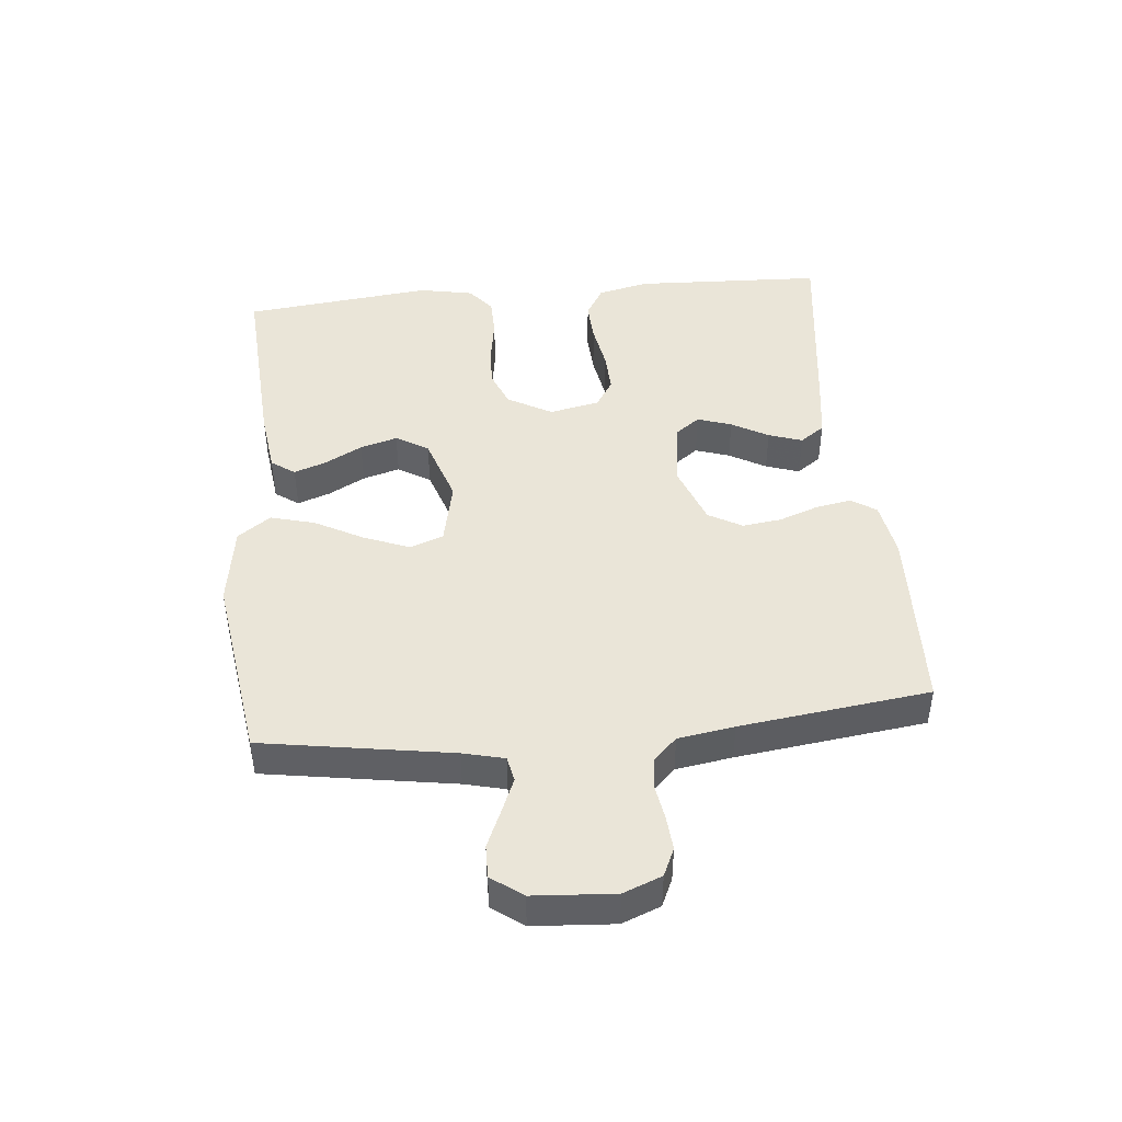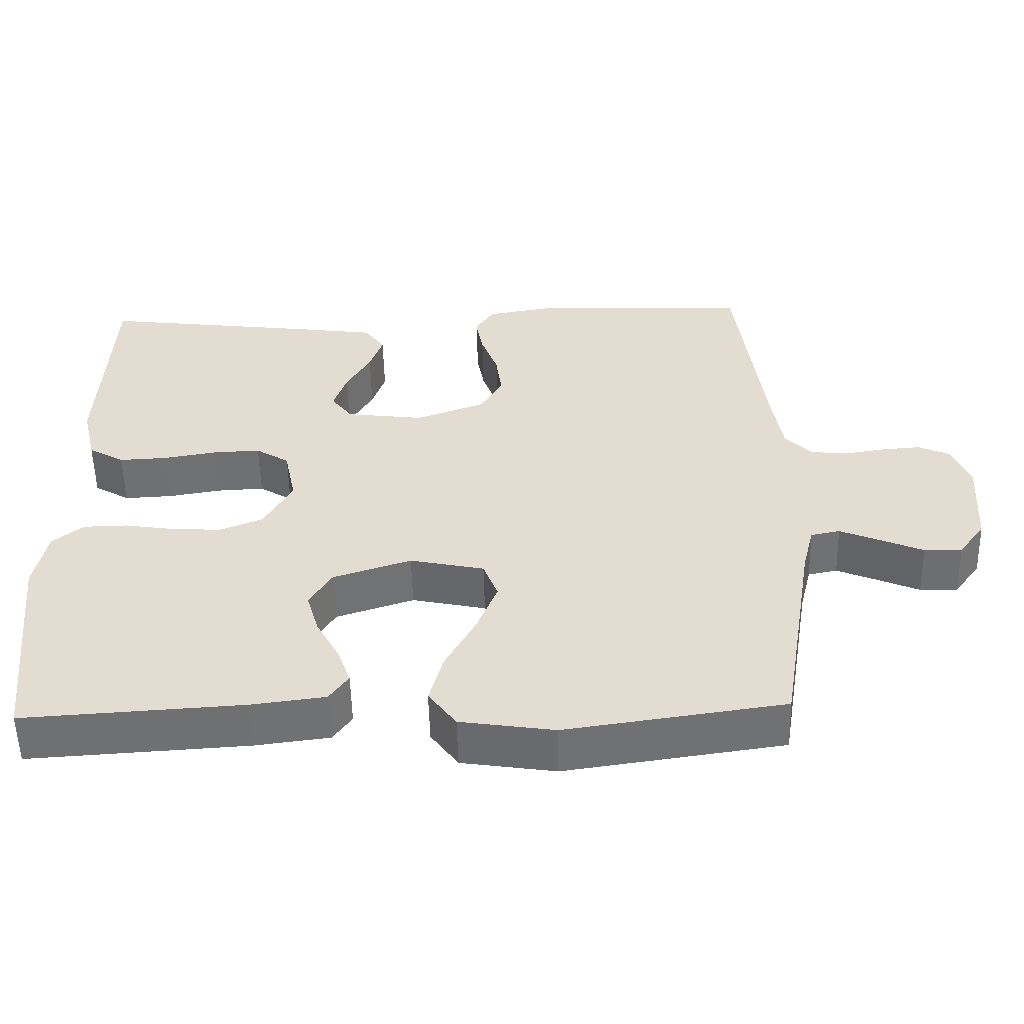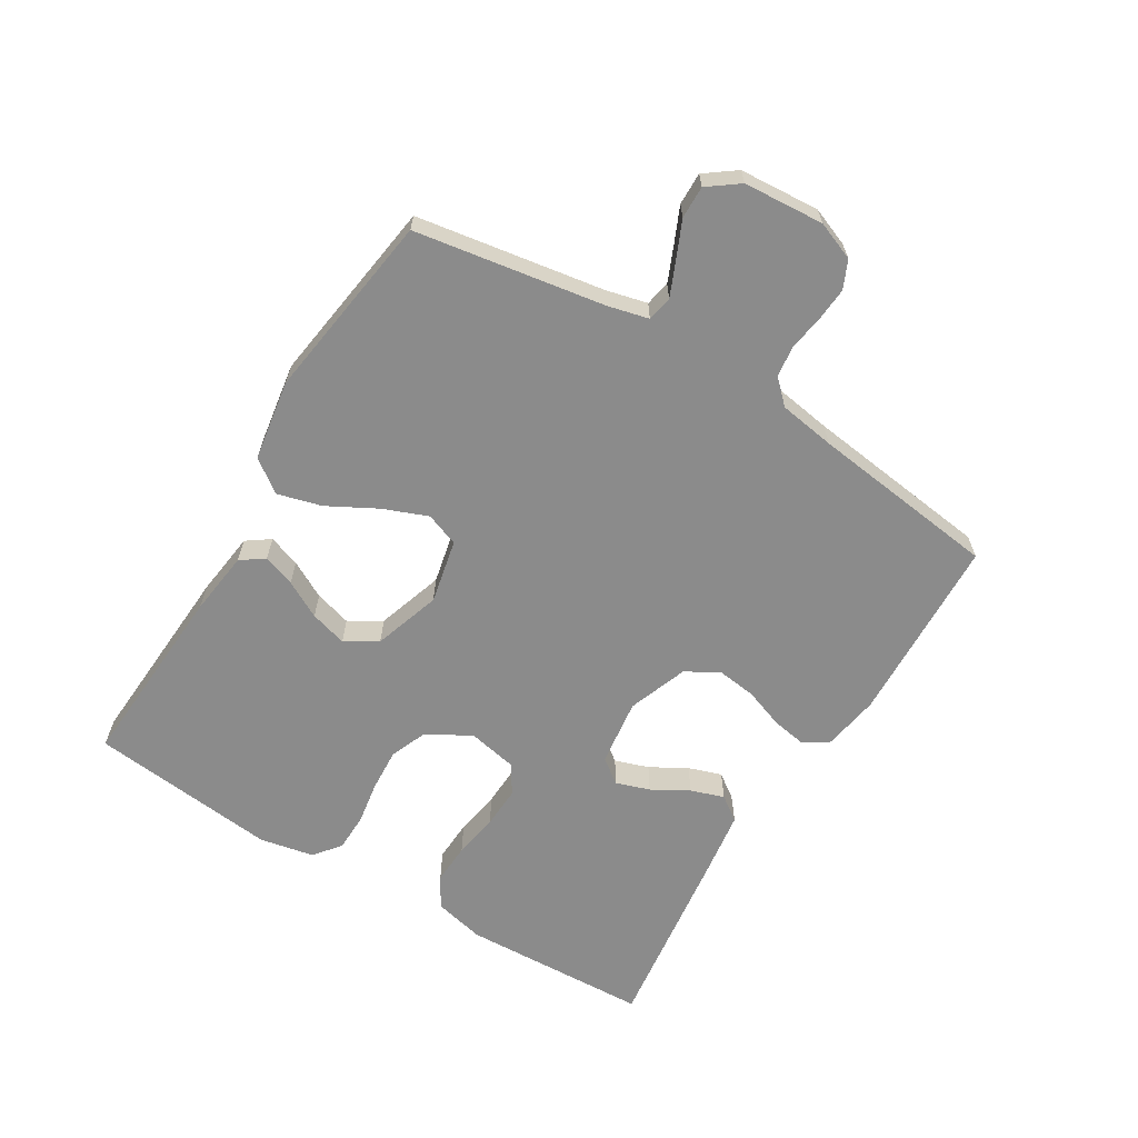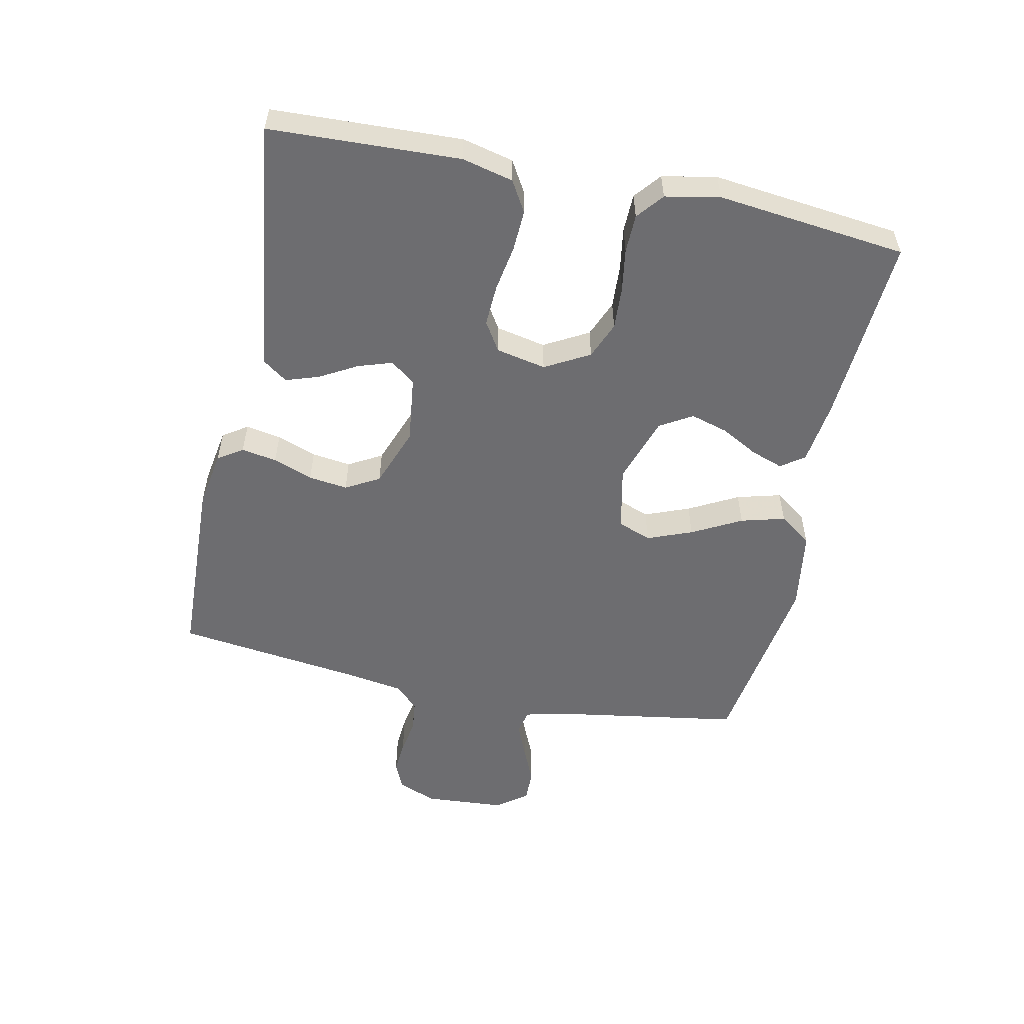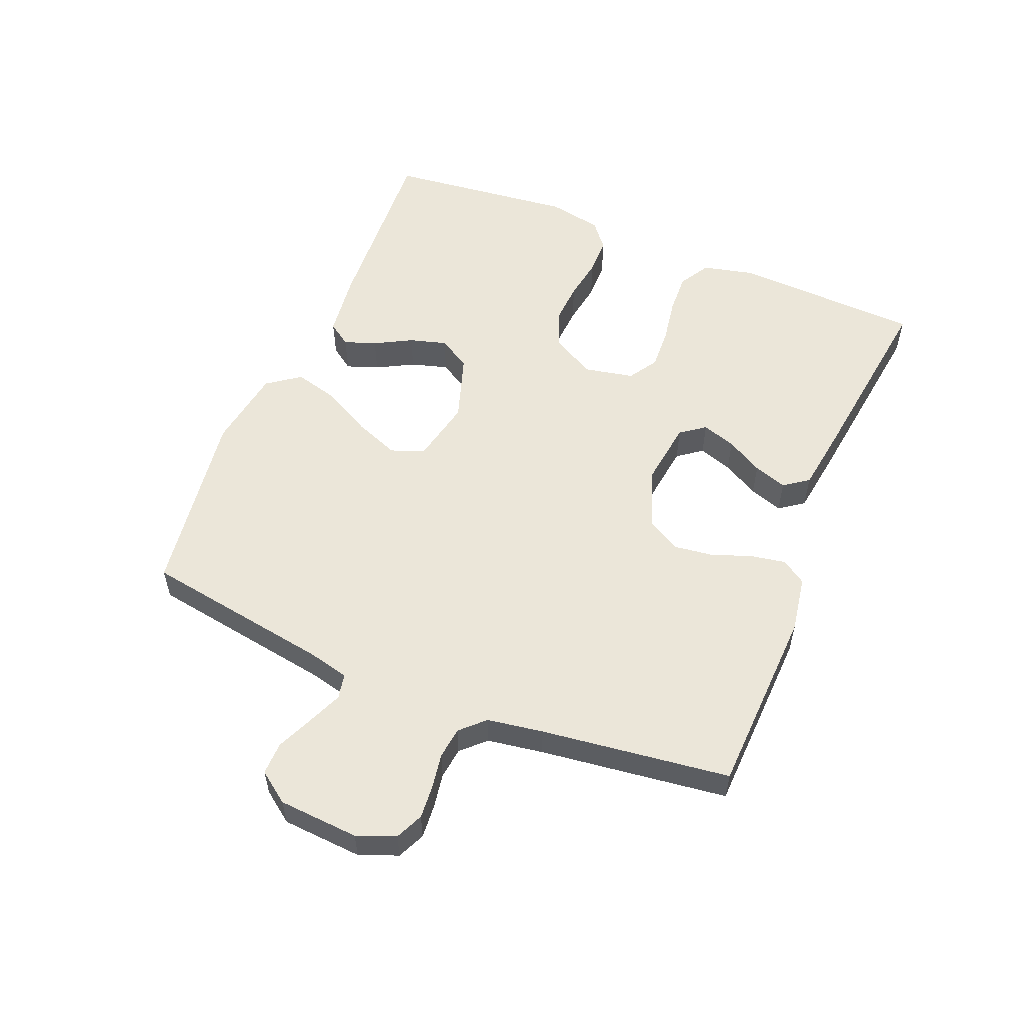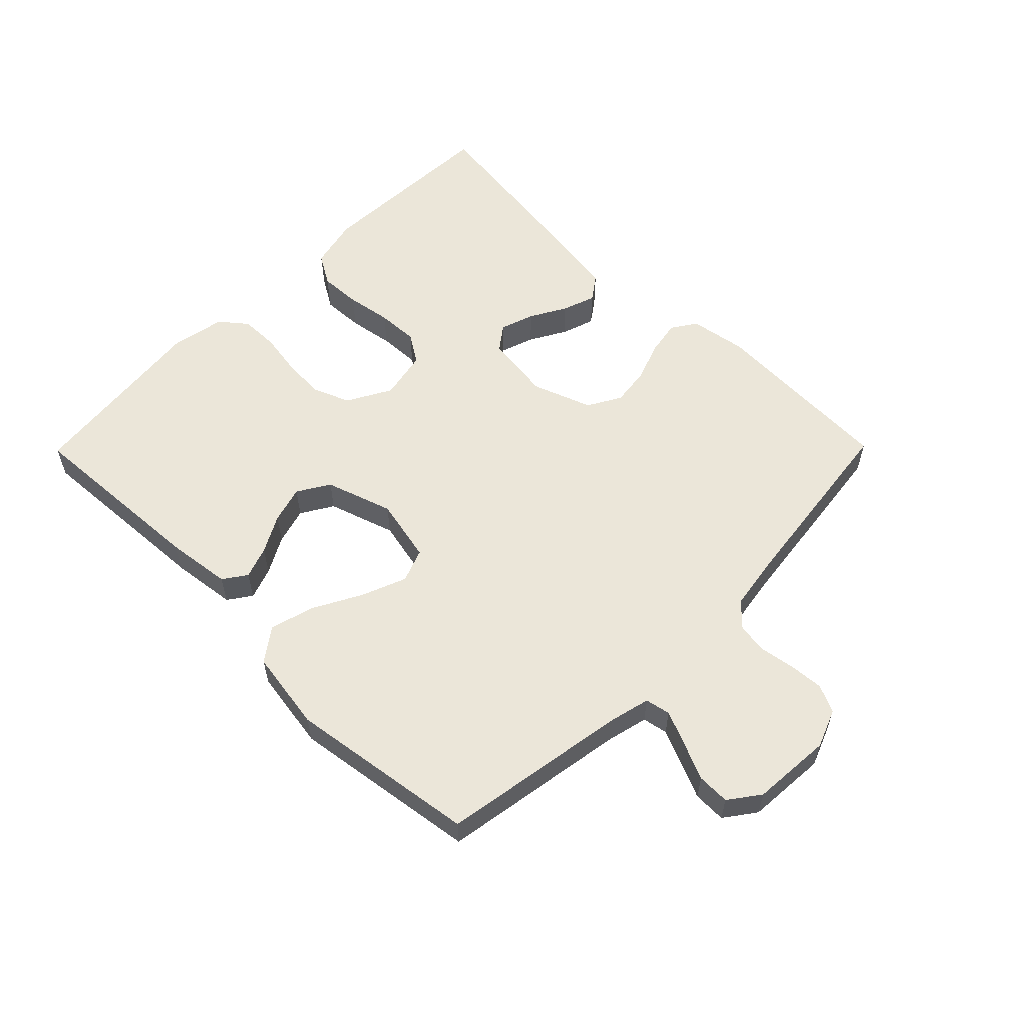
<metadata>
{"format":"obj","ext":"obj","renderer":"f3d","projection":"perspective","resolution":1024,"background":"white","views":[{"elev":45.0,"azim":-95.6,"up":"+Y"},{"elev":-54.5,"azim":-178.6,"up":"+Z"},{"elev":-63.9,"azim":-121.3,"up":"+Y"},{"elev":-54.1,"azim":78.0,"up":"+Y"},{"elev":55.2,"azim":-67.7,"up":"+Y"},{"elev":57.6,"azim":-135.4,"up":"+Y"}]}
</metadata>
<code>
v -0.5 0.07 -0.5
v -0.549 0.07 -0.2
v -0.565 0.07 -0.135
v -0.605 0.07 -0.127
v -0.659 0.07 -0.15
v -0.718 0.07 -0.176
v -0.77 0.07 -0.177
v -0.806 0.07 -0.128
v -0.815 0.07 0
v -0.791 0.07 0.061
v -0.747 0.07 0.081
v -0.694 0.07 0.077
v -0.638 0.07 0.068
v -0.588 0.07 0.074
v -0.552 0.07 0.111
v -0.538 0.07 0.2
v -0.5 0.07 0.5
v -0.2 0.07 0.512
v -0.11 0.07 0.497
v -0.084 0.07 0.458
v -0.094 0.07 0.402
v -0.117 0.07 0.339
v -0.125 0.07 0.277
v -0.095 0.07 0.224
v 0 0.07 0.189
v 0.107 0.07 0.203
v 0.136 0.07 0.242
v 0.118 0.07 0.296
v 0.085 0.07 0.354
v 0.067 0.07 0.407
v 0.095 0.07 0.446
v 0.2 0.07 0.461
v 0.5 0.07 0.5
v 0.513 0.07 0.2
v 0.494 0.07 0.119
v 0.445 0.07 0.09
v 0.379 0.07 0.093
v 0.307 0.07 0.105
v 0.241 0.07 0.108
v 0.195 0.07 0.079
v 0.179 0.07 0
v 0.218 0.07 -0.07
v 0.277 0.07 -0.094
v 0.345 0.07 -0.09
v 0.413 0.07 -0.079
v 0.474 0.07 -0.08
v 0.516 0.07 -0.114
v 0.533 0.07 -0.2
v 0.5 0.07 -0.5
v 0.2 0.07 -0.482
v 0.097 0.07 -0.469
v 0.071 0.07 -0.432
v 0.089 0.07 -0.381
v 0.121 0.07 -0.322
v 0.138 0.07 -0.263
v 0.107 0.07 -0.212
v 0 0.07 -0.177
v -0.102 0.07 -0.199
v -0.122 0.07 -0.252
v -0.094 0.07 -0.323
v -0.052 0.07 -0.401
v -0.033 0.07 -0.471
v -0.071 0.07 -0.523
v -0.2 0.07 -0.543
v -0.5 0 -0.5
v -0.549 0 -0.2
v -0.565 0 -0.135
v -0.605 0 -0.127
v -0.659 0 -0.15
v -0.718 0 -0.176
v -0.77 0 -0.177
v -0.806 0 -0.128
v -0.815 0 0
v -0.791 0 0.061
v -0.747 0 0.081
v -0.694 0 0.077
v -0.638 0 0.068
v -0.588 0 0.074
v -0.552 0 0.111
v -0.538 0 0.2
v -0.5 0 0.5
v -0.2 0 0.512
v -0.11 0 0.497
v -0.084 0 0.458
v -0.094 0 0.402
v -0.117 0 0.339
v -0.125 0 0.277
v -0.095 0 0.224
v 0 0 0.189
v 0.107 0 0.203
v 0.136 0 0.242
v 0.118 0 0.296
v 0.085 0 0.354
v 0.067 0 0.407
v 0.095 0 0.446
v 0.2 0 0.461
v 0.5 0 0.5
v 0.513 0 0.2
v 0.494 0 0.119
v 0.445 0 0.09
v 0.379 0 0.093
v 0.307 0 0.105
v 0.241 0 0.108
v 0.195 0 0.079
v 0.179 0 0
v 0.218 0 -0.07
v 0.277 0 -0.094
v 0.345 0 -0.09
v 0.413 0 -0.079
v 0.474 0 -0.08
v 0.516 0 -0.114
v 0.533 0 -0.2
v 0.5 0 -0.5
v 0.2 0 -0.482
v 0.097 0 -0.469
v 0.071 0 -0.432
v 0.089 0 -0.381
v 0.121 0 -0.322
v 0.138 0 -0.263
v 0.107 0 -0.212
v 0 0 -0.177
v -0.102 0 -0.199
v -0.122 0 -0.252
v -0.094 0 -0.323
v -0.052 0 -0.401
v -0.033 0 -0.471
v -0.071 0 -0.523
v -0.2 0 -0.543
f 63 64 1 2
f 60 61 62 63
f 59 60 63 2
f 58 59 2 3
f 57 58 3 4
f 51 52 53 54
f 51 54 55
f 50 51 55
f 49 50 55
f 48 49 55 56
f 44 45 46 47
f 43 44 47 48
f 42 43 48 56
f 35 36 37 38
f 35 38 39
f 34 35 39
f 33 34 39
f 32 33 39 40
f 28 29 30 31
f 27 28 31 32
f 19 20 21 22
f 19 22 23
f 16 17 18 19
f 15 16 19 23
f 14 15 23 24
f 10 11 12 13
f 8 9 10 13
f 8 13 14
f 5 6 7 8
f 4 5 8 14
f 57 4 14 24
f 41 42 56 57
f 27 32 40 41
f 26 27 41 57
f 25 26 57
f 24 25 57
f 66 65 128 127
f 127 126 125 124
f 66 127 124 123
f 67 66 123 122
f 68 67 122 121
f 118 117 116 115
f 119 118 115
f 119 115 114
f 119 114 113
f 120 119 113 112
f 111 110 109 108
f 112 111 108 107
f 120 112 107 106
f 102 101 100 99
f 103 102 99
f 103 99 98
f 103 98 97
f 104 103 97 96
f 95 94 93 92
f 96 95 92 91
f 86 85 84 83
f 87 86 83
f 83 82 81 80
f 87 83 80 79
f 88 87 79 78
f 77 76 75 74
f 77 74 73 72
f 78 77 72
f 72 71 70 69
f 78 72 69 68
f 88 78 68 121
f 121 120 106 105
f 105 104 96 91
f 121 105 91 90
f 121 90 89
f 121 89 88
f 1 65 66 2
f 2 66 67 3
f 3 67 68 4
f 4 68 69 5
f 5 69 70 6
f 6 70 71 7
f 7 71 72 8
f 8 72 73 9
f 9 73 74 10
f 10 74 75 11
f 11 75 76 12
f 12 76 77 13
f 13 77 78 14
f 14 78 79 15
f 15 79 80 16
f 16 80 81 17
f 17 81 82 18
f 18 82 83 19
f 19 83 84 20
f 20 84 85 21
f 21 85 86 22
f 22 86 87 23
f 23 87 88 24
f 24 88 89 25
f 25 89 90 26
f 26 90 91 27
f 27 91 92 28
f 28 92 93 29
f 29 93 94 30
f 30 94 95 31
f 31 95 96 32
f 32 96 97 33
f 33 97 98 34
f 34 98 99 35
f 35 99 100 36
f 36 100 101 37
f 37 101 102 38
f 38 102 103 39
f 39 103 104 40
f 40 104 105 41
f 41 105 106 42
f 42 106 107 43
f 43 107 108 44
f 44 108 109 45
f 45 109 110 46
f 46 110 111 47
f 47 111 112 48
f 48 112 113 49
f 49 113 114 50
f 50 114 115 51
f 51 115 116 52
f 52 116 117 53
f 53 117 118 54
f 54 118 119 55
f 55 119 120 56
f 56 120 121 57
f 57 121 122 58
f 58 122 123 59
f 59 123 124 60
f 60 124 125 61
f 61 125 126 62
f 62 126 127 63
f 63 127 128 64
f 64 128 65 1

</code>
